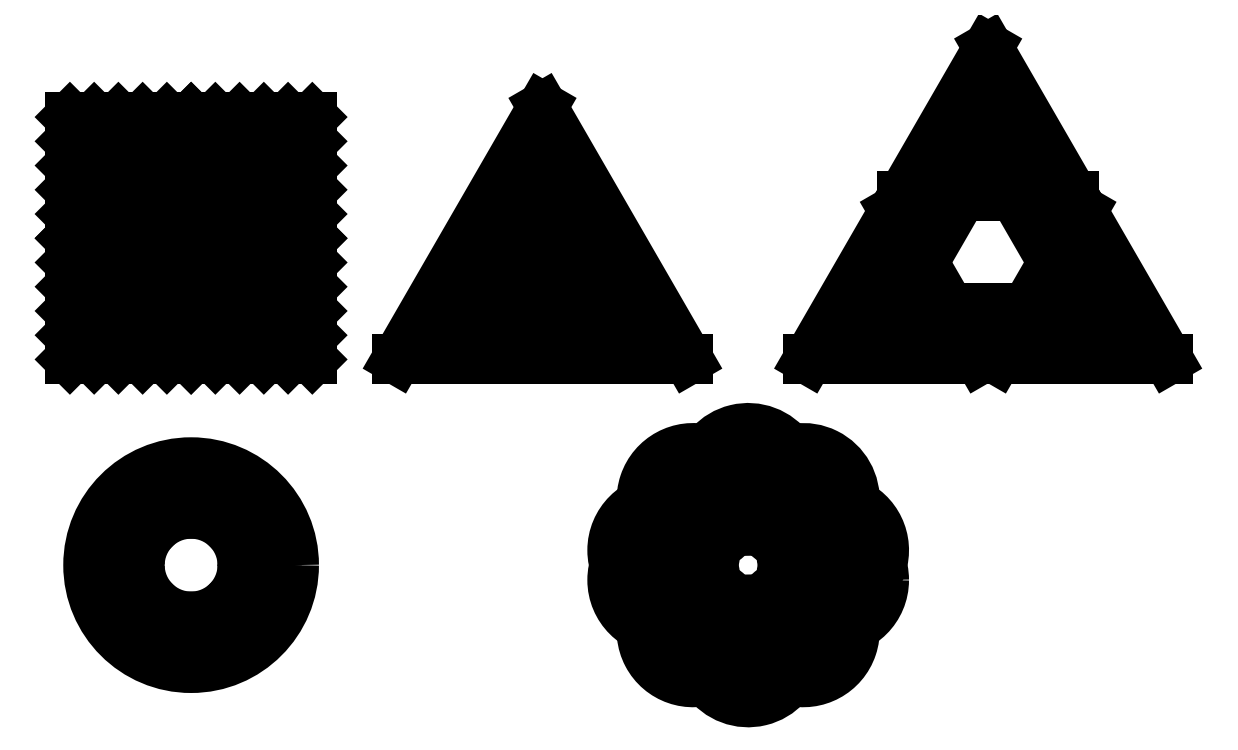
<metadata>
{"format":"dxf","ext":"dxf","renderer":"ezdxf+matplotlib","layout":"modelspace","background":"white","min_lineweight":24,"dpi":150}
</metadata>
<code>
0
SECTION
2
ENTITIES
0
LINE
8
noname
10
3
20
0
11
5.5
21
0
0
LINE
8
noname
10
3
20
0
11
3
21
2.5
0
LINE
8
noname
10
1.232
20
2.165e-16
11
1.232
21
2.5
0
LINE
8
noname
10
4.768
20
-4.329e-16
11
4.768
21
2.5
0
DIMENSION
8
noname
2
*D1
10
3
20
1.726
30
0
11
3.884
21
1.801
31
0
70
   32
71
    5
72
    0
3
Standard
53
0
210
0
220
0
230
1
13
4.768
23
1.768
33
0
14
3
24
1.727
34
0
0
LINE
8
0
10
3
20
0
11
1.232
21
1.768
0
LINE
8
noname
10
3
20
1.768
11
5.5
21
1.768
0
LINE
8
noname
10
3
20
3.535
11
5.5
21
3.535
0
LINE
8
0
10
1.232
20
1.768
11
3
21
3.535
0
LINE
8
0
10
1.232
20
0
11
1.232
21
3.535
0
LINE
8
0
10
4.768
20
0
11
4.768
21
3.535
0
LINE
8
0
10
1.232
20
3.535
11
4.768
21
3.535
0
LINE
8
0
10
1.232
20
0
11
4.768
21
0
0
LINE
8
0
10
3
20
0
11
4.768
21
1.768
0
LINE
8
0
10
4.768
20
1.768
11
3.53
21
3.005
0
LINE
8
0
10
3.53
20
3.005
11
3
21
3.535
0
LINE
8
0
10
1.586
20
1.768
11
3
21
3.182
0
LINE
8
0
10
1.232
20
1.414
11
1.409
21
1.591
0
LINE
8
0
10
1.232
20
1.061
11
1.586
21
1.414
0
LINE
8
0
10
1.232
20
0.7071
11
1.763
21
1.237
0
LINE
8
0
10
1.232
20
0.3536
11
1.939
21
1.061
0
LINE
8
0
10
1.232
20
4.931e-17
11
2.116
21
0.8838
0
LINE
8
0
10
1.586
20
0
11
2.293
21
0.7071
0
LINE
8
0
10
1.939
20
0
11
2.47
21
0.5303
0
LINE
8
0
10
2.293
20
0
11
2.646
21
0.3535
0
LINE
8
0
10
2.647
20
0
11
2.823
21
0.1767
0
LINE
8
0
10
3.353
20
0
11
3.177
21
0.1767
0
LINE
8
0
10
3.707
20
0
11
3.354
21
0.3535
0
LINE
8
0
10
4.061
20
0
11
3.53
21
0.5303
0
LINE
8
0
10
4.414
20
0
11
3.707
21
0.7071
0
LINE
8
0
10
4.768
20
0.3536
11
4.061
21
1.061
0
LINE
8
0
10
4.768
20
0.7071
11
4.237
21
1.237
0
LINE
8
0
10
4.768
20
1.061
11
4.414
21
1.414
0
LINE
8
0
10
4.768
20
1.414
11
4.591
21
1.591
0
LINE
8
0
10
4.591
20
1.944
11
4.768
21
2.121
0
LINE
8
0
10
3
20
0.3535
11
4.414
21
1.768
0
LINE
8
0
10
4.414
20
2.121
11
4.768
21
2.475
0
LINE
8
0
10
4.237
20
2.298
11
4.768
21
2.828
0
LINE
8
0
10
4.061
20
2.475
11
4.768
21
3.182
0
LINE
8
0
10
3.884
20
2.652
11
4.768
21
3.535
0
LINE
8
0
10
3.707
20
2.828
11
4.414
21
3.535
0
LINE
8
0
10
3.53
20
3.005
11
4.061
21
3.535
0
LINE
8
0
10
3.354
20
3.182
11
3.707
21
3.535
0
LINE
8
0
10
3.177
20
3.359
11
3.353
21
3.535
0
LINE
8
0
10
2.823
20
3.359
11
2.647
21
3.535
0
LINE
8
0
10
4.414
20
1.768
11
3
21
3.182
0
LINE
8
0
10
2.646
20
3.182
11
2.293
21
3.535
0
LINE
8
0
10
2.47
20
3.005
11
1.939
21
3.535
0
LINE
8
0
10
2.293
20
2.828
11
1.586
21
3.535
0
LINE
8
0
10
1.939
20
2.475
11
1.232
21
3.182
0
LINE
8
0
10
1.763
20
2.298
11
1.232
21
2.828
0
LINE
8
0
10
1.586
20
2.121
11
1.232
21
2.475
0
LINE
8
0
10
1.409
20
1.944
11
1.232
21
2.121
0
LINE
8
0
10
3
20
0.3535
11
1.586
21
1.768
0
LINE
8
0
10
2.116
20
2.652
11
1.232
21
3.535
0
LINE
8
0
10
4.768
20
0
11
3.884
21
0.8839
0
LINE
8
0
10
3
20
0.707
11
4.061
21
1.768
0
LINE
8
0
10
1.939
20
1.768
11
3
21
2.828
0
LINE
8
0
10
4.061
20
1.768
11
3
21
2.828
0
LINE
8
0
10
3
20
0.707
11
1.939
21
1.768
0
LINE
8
0
10
3
20
1.061
11
2.293
21
1.768
0
LINE
8
0
10
3.707
20
1.768
11
3
21
2.475
0
LINE
8
0
10
2.293
20
1.768
11
3
21
2.475
0
LINE
8
0
10
3
20
1.061
11
3.707
21
1.768
0
LINE
8
0
10
2.646
20
1.768
11
3
21
2.121
0
LINE
8
0
10
3
20
1.414
11
3.354
21
1.768
0
LINE
8
0
10
3.354
20
1.768
11
3
21
2.121
0
LINE
8
0
10
3
20
1.414
11
2.646
21
1.768
0
LINE
8
noname
10
6
20
0
11
6
21
7
0
LINE
8
noname
10
8.125
20
-5.205e-16
11
8.125
21
7
0
LINE
8
0
10
6
20
0
11
8.125
21
3.681
0
LINE
8
0
10
10.25
20
0
11
8.125
21
3.681
0
LINE
8
0
10
6
20
0
11
10.25
21
-5.225e-16
0
LINE
8
0
10
6.433
20
0.25
11
9.817
21
0.25
0
LINE
8
0
10
6.433
20
0.25
11
8.125
21
3.181
0
LINE
8
0
10
9.817
20
0.25
11
8.125
21
3.181
0
LINE
8
0
10
9.384
20
0.5
11
8.125
21
2.681
0
LINE
8
0
10
6.866
20
0.5
11
8.125
21
2.681
0
LINE
8
0
10
6.866
20
0.5
11
9.384
21
0.5
0
LINE
8
0
10
8.951
20
0.75
11
8.125
21
2.181
0
LINE
8
0
10
7.299
20
0.75
11
8.125
21
2.181
0
LINE
8
0
10
7.299
20
0.75
11
8.951
21
0.75
0
LINE
8
0
10
7.732
20
1
11
8.518
21
1
0
LINE
8
0
10
7.732
20
1
11
8.125
21
1.681
0
LINE
8
0
10
8.518
20
1
11
8.125
21
1.681
0
LINE
8
noname
10
14.62
20
-6.429e-16
11
14.62
21
7
0
LINE
8
noname
10
17.25
20
-1.286e-15
11
17.25
21
7
0
LINE
8
noname
10
14.5
20
-6.123e-16
11
14.5
21
7
0
LINE
8
noname
10
14.75
20
-9.797e-16
11
14.75
21
7
0
LINE
8
noname
10
14.62
20
4.547
11
21.62
21
4.547
0
DIMENSION
8
noname
2
*D2
10
19
20
-3.674e-16
30
0
11
18.93
21
1.083
31
0
70
   32
71
    5
72
    0
3
Standard
53
0
210
0
220
0
230
1
13
16
23
2.165
33
0
14
16
24
0
34
0
50
90
0
LINE
8
noname
10
14.62
20
2.382
11
21.62
21
2.382
0
LINE
8
noname
10
13.37
20
2.382
11
20.37
21
2.382
0
LINE
8
0
10
13.37
20
2.382
11
14.62
21
4.547
0
LINE
8
0
10
12
20
-1.11e-16
11
13.25
21
2.165
0
LINE
8
0
10
15.88
20
2.382
11
14.62
21
4.547
0
LINE
8
0
10
17.25
20
0
11
16
21
2.165
0
LINE
8
0
10
15.44
20
2.632
11
14.62
21
4.047
0
LINE
8
0
10
13.81
20
2.632
11
14.62
21
4.047
0
LINE
8
0
10
14.1
20
2.632
11
14.62
21
3.547
0
LINE
8
0
10
14.39
20
2.632
11
14.62
21
3.047
0
LINE
8
0
10
13.81
20
2.632
11
14.86
21
2.632
0
LINE
8
0
10
13.37
20
2.382
11
15.01
21
2.382
0
LINE
8
0
10
15.3
20
2.382
11
15.88
21
2.382
0
LINE
8
0
10
15.15
20
2.632
11
15.44
21
2.632
0
LINE
8
0
10
12
20
-1.11e-16
11
14.5
21
-2.776e-17
0
LINE
8
0
10
14.75
20
-3.533e-17
11
17.25
21
-1.11e-16
0
LINE
8
0
10
12.43
20
0.25
11
13.25
21
1.665
0
LINE
8
0
10
12.87
20
0.5
11
13.95
21
2.382
0
LINE
8
0
10
13.3
20
0.75
11
14.24
21
2.382
0
LINE
8
0
10
15.18
20
0.25
11
16.82
21
0.25
0
LINE
8
0
10
16.82
20
0.25
11
16
21
1.665
0
LINE
8
0
10
12.43
20
0.25
11
14.07
21
0.25
0
LINE
8
0
10
15.71
20
1.665
11
14.62
21
3.547
0
LINE
8
0
10
16.38
20
0.5
11
15.86
21
1.415
0
LINE
8
0
10
15.57
20
1.415
11
14.62
21
3.047
0
LINE
8
0
10
15.95
20
0.75
11
15.71
21
1.165
0
LINE
8
0
10
15.47
20
0.75
11
16
21
1.665
0
LINE
8
0
10
15.18
20
0.25
11
15.33
21
0.5
0
LINE
8
0
10
15.18
20
0.75
11
16
21
2.165
0
LINE
8
0
10
14.75
20
-1.11e-16
11
15.04
21
0.5
0
LINE
8
0
10
14.07
20
0.75
11
15.95
21
0.75
0
LINE
8
0
10
13.3
20
0.75
11
13.78
21
0.75
0
LINE
8
0
10
12.87
20
0.5
11
13.93
21
0.5
0
LINE
8
0
10
14.21
20
0.5
11
16.38
21
0.5
0
LINE
8
0
10
13.39
20
1.415
11
13.25
21
1.665
0
LINE
8
0
10
14.07
20
0.25
11
13.54
21
1.165
0
LINE
8
0
10
13.54
20
1.665
11
13.25
21
2.165
0
LINE
8
0
10
14.5
20
0
11
13.68
21
1.415
0
LINE
8
noname
10
5.384
20
-5.839e-16
11
5.384
21
2.5
0
LINE
8
noname
10
11.12
20
-1.255e-15
11
11.12
21
7
0
LINE
8
noname
10
3
20
-1.5
11
10
21
-1.5
0
LINE
8
noname
10
3
20
-4.5
11
10
21
-4.5
0
CIRCLE
8
0
10
3
20
-3
40
1.5
0
LINE
8
noname
10
3
20
-3
11
7.95
21
1.95
0
LINE
8
noname
10
3
20
-3
11
-1.95
21
1.95
0
LINE
8
noname
10
4.25
20
-3.062e-16
11
4.25
21
2.5
0
LINE
8
noname
10
1.75
20
1.531e-16
11
1.75
21
2.5
0
CIRCLE
8
0
10
3
20
-3
40
1.25
0
LINE
8
noname
10
3.75
20
-1.837e-16
11
3.75
21
2.5
0
LINE
8
noname
10
2.25
20
9.185e-17
11
2.25
21
2.5
0
CIRCLE
8
0
10
3
20
-3
40
0.75
0
LINE
8
noname
10
4
20
-2.449e-16
11
4
21
2.5
0
LINE
8
noname
10
2
20
1.225e-16
11
2
21
2.5
0
CIRCLE
8
0
10
2
20
-3
40
0.25
0
CIRCLE
8
0
10
4
20
-3
40
0.25
0
CIRCLE
8
0
10
3
20
-4
40
0.25
0
CIRCLE
8
0
10
3
20
-2
40
0.25
0
CIRCLE
8
0
10
2.293
20
-3.707
40
0.25
0
CIRCLE
8
0
10
3.707
20
-3.707
40
0.25
0
CIRCLE
8
0
10
3.707
20
-2.293
40
0.2502
0
CIRCLE
8
0
10
2.293
20
-2.293
40
0.25
0
CIRCLE
8
0
10
11.12
20
-3
40
1.25
0
LINE
8
noname
10
11.12
20
-3
11
15.62
21
2.362
0
LINE
8
noname
10
11.12
20
-3
11
6.625
21
2.362
0
LINE
8
noname
10
11.12
20
-3
11
4.231
21
-1.784
0
LINE
8
noname
10
11.12
20
-3
11
18.02
21
-1.784
0
CIRCLE
8
noname
10
11.12
20
-3
40
0.5
0
CIRCLE
8
noname
10
11.12
20
-3
40
0.69
0
CIRCLE
8
0
10
12.36
20
-3.217
40
0.75
0
CIRCLE
8
0
10
12.36
20
-3.217
40
0.56
0
CIRCLE
8
0
10
9.894
20
-2.783
40
0.56
0
CIRCLE
8
0
10
9.894
20
-2.783
40
0.75
0
CIRCLE
8
0
10
9.894
20
-3.217
40
0.56
0
CIRCLE
8
0
10
9.894
20
-3.217
40
0.75
0
ARC
8
0
10
10.32
20
-2.042
40
0.75
50
75.25
51
60.17
0
ARC
8
0
10
10.32
20
-2.042
40
0.56
50
79.77
51
420.2
0
ARC
8
0
10
11.12
20
-1.75
40
0.75
50
35.25
51
240.2
0
ARC
8
0
10
11.12
20
-1.75
40
0.75
50
255.2
51
20.17
0
ARC
8
0
10
11.12
20
-1.75
40
0.56
50
39.77
51
240.2
0
ARC
8
0
10
11.12
20
-1.75
40
0.56
50
259.8
51
20.23
0
ARC
8
0
10
11.93
20
-2.042
40
0.56
50
359.8
51
560.2
0
ARC
8
0
10
11.93
20
-2.042
40
0.56
50
219.8
51
340.2
0
ARC
8
0
10
11.93
20
-2.042
40
0.75
50
355.2
51
560.2
0
ARC
8
0
10
11.93
20
-2.042
40
0.75
50
215.2
51
340.2
0
ARC
8
0
10
12.36
20
-2.783
40
0.75
50
175.2
51
520.2
0
ARC
8
0
10
12.36
20
-2.783
40
0.56
50
179.8
51
520.2
0
ARC
8
0
10
11.93
20
-3.958
40
0.56
50
259.8
51
600.2
0
ARC
8
0
10
11.93
20
-3.958
40
0.75
50
255.2
51
600.2
0
ARC
8
0
10
10.32
20
-3.958
40
0.75
50
35.25
51
20.17
0
ARC
8
0
10
10.32
20
-3.958
40
0.56
50
39.77
51
20.23
0
ARC
8
0
10
11.12
20
-4.25
40
0.56
50
79.77
51
200.2
0
ARC
8
0
10
11.12
20
-4.25
40
0.56
50
219.8
51
60.23
0
ARC
8
0
10
11.12
20
-4.25
40
0.75
50
75.25
51
200.2
0
ARC
8
0
10
11.12
20
-4.25
40
0.75
50
215.2
51
60.17
0
ENDSEC
0
EOF

</code>
